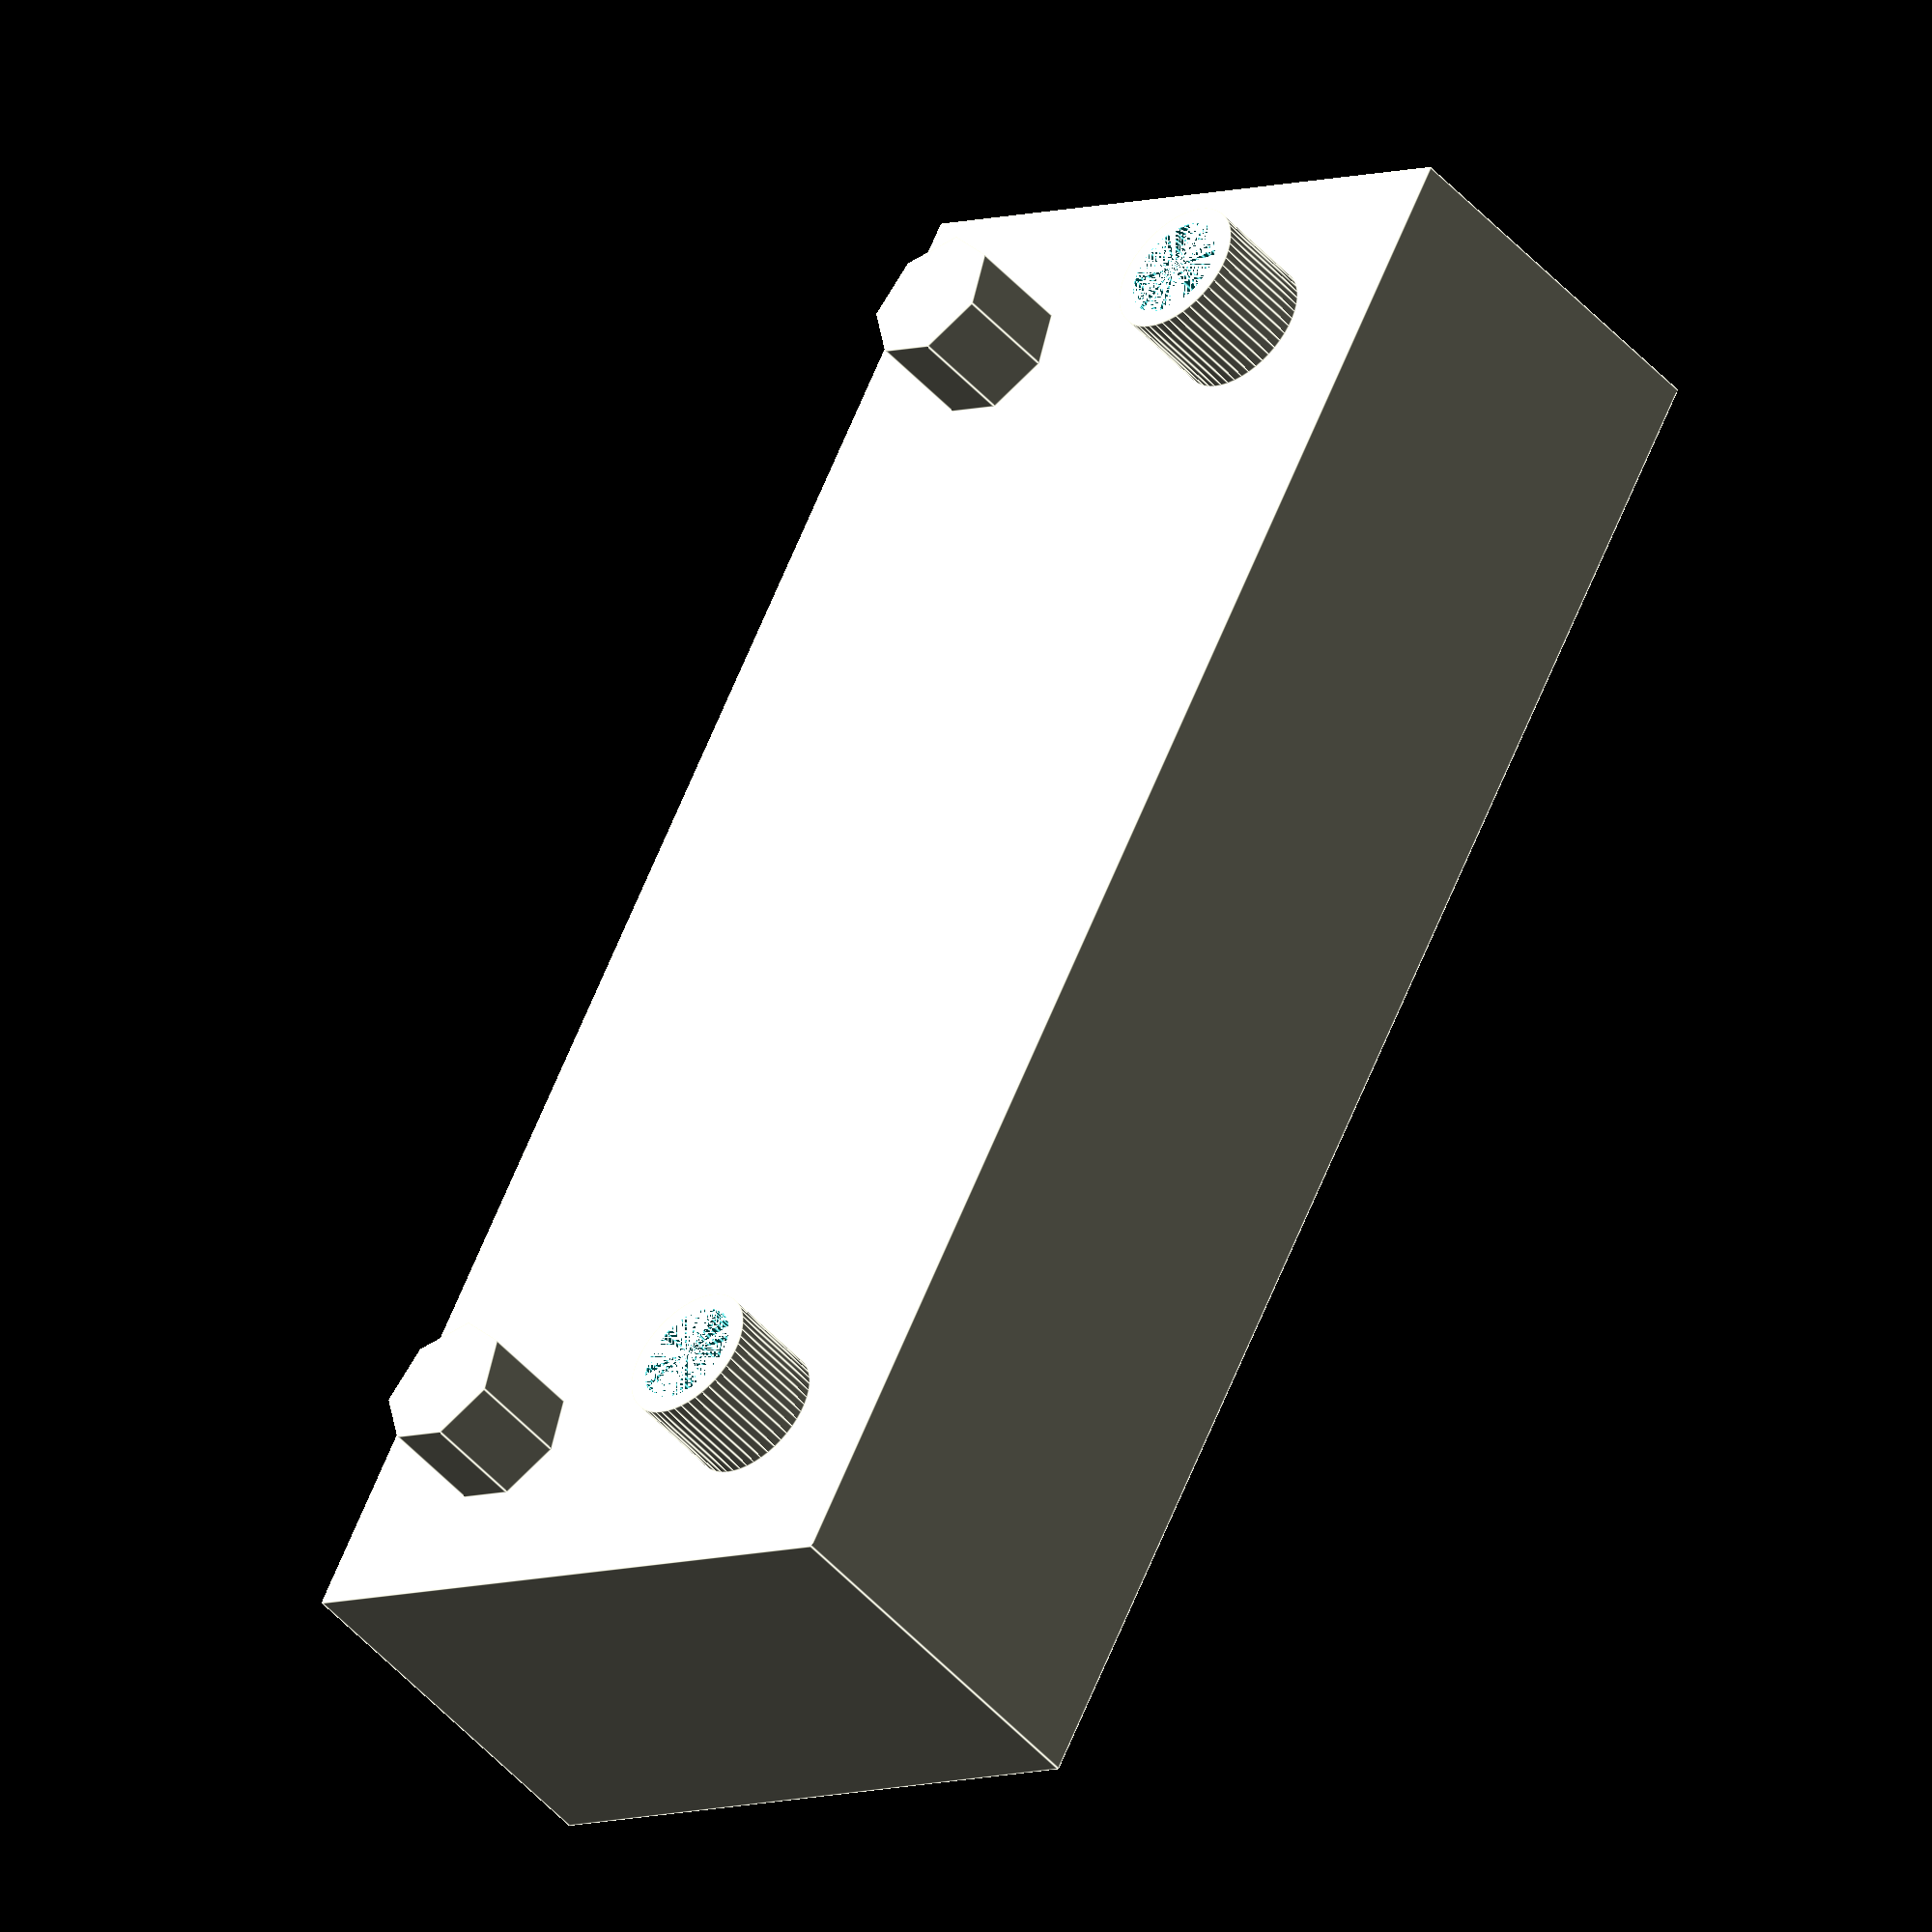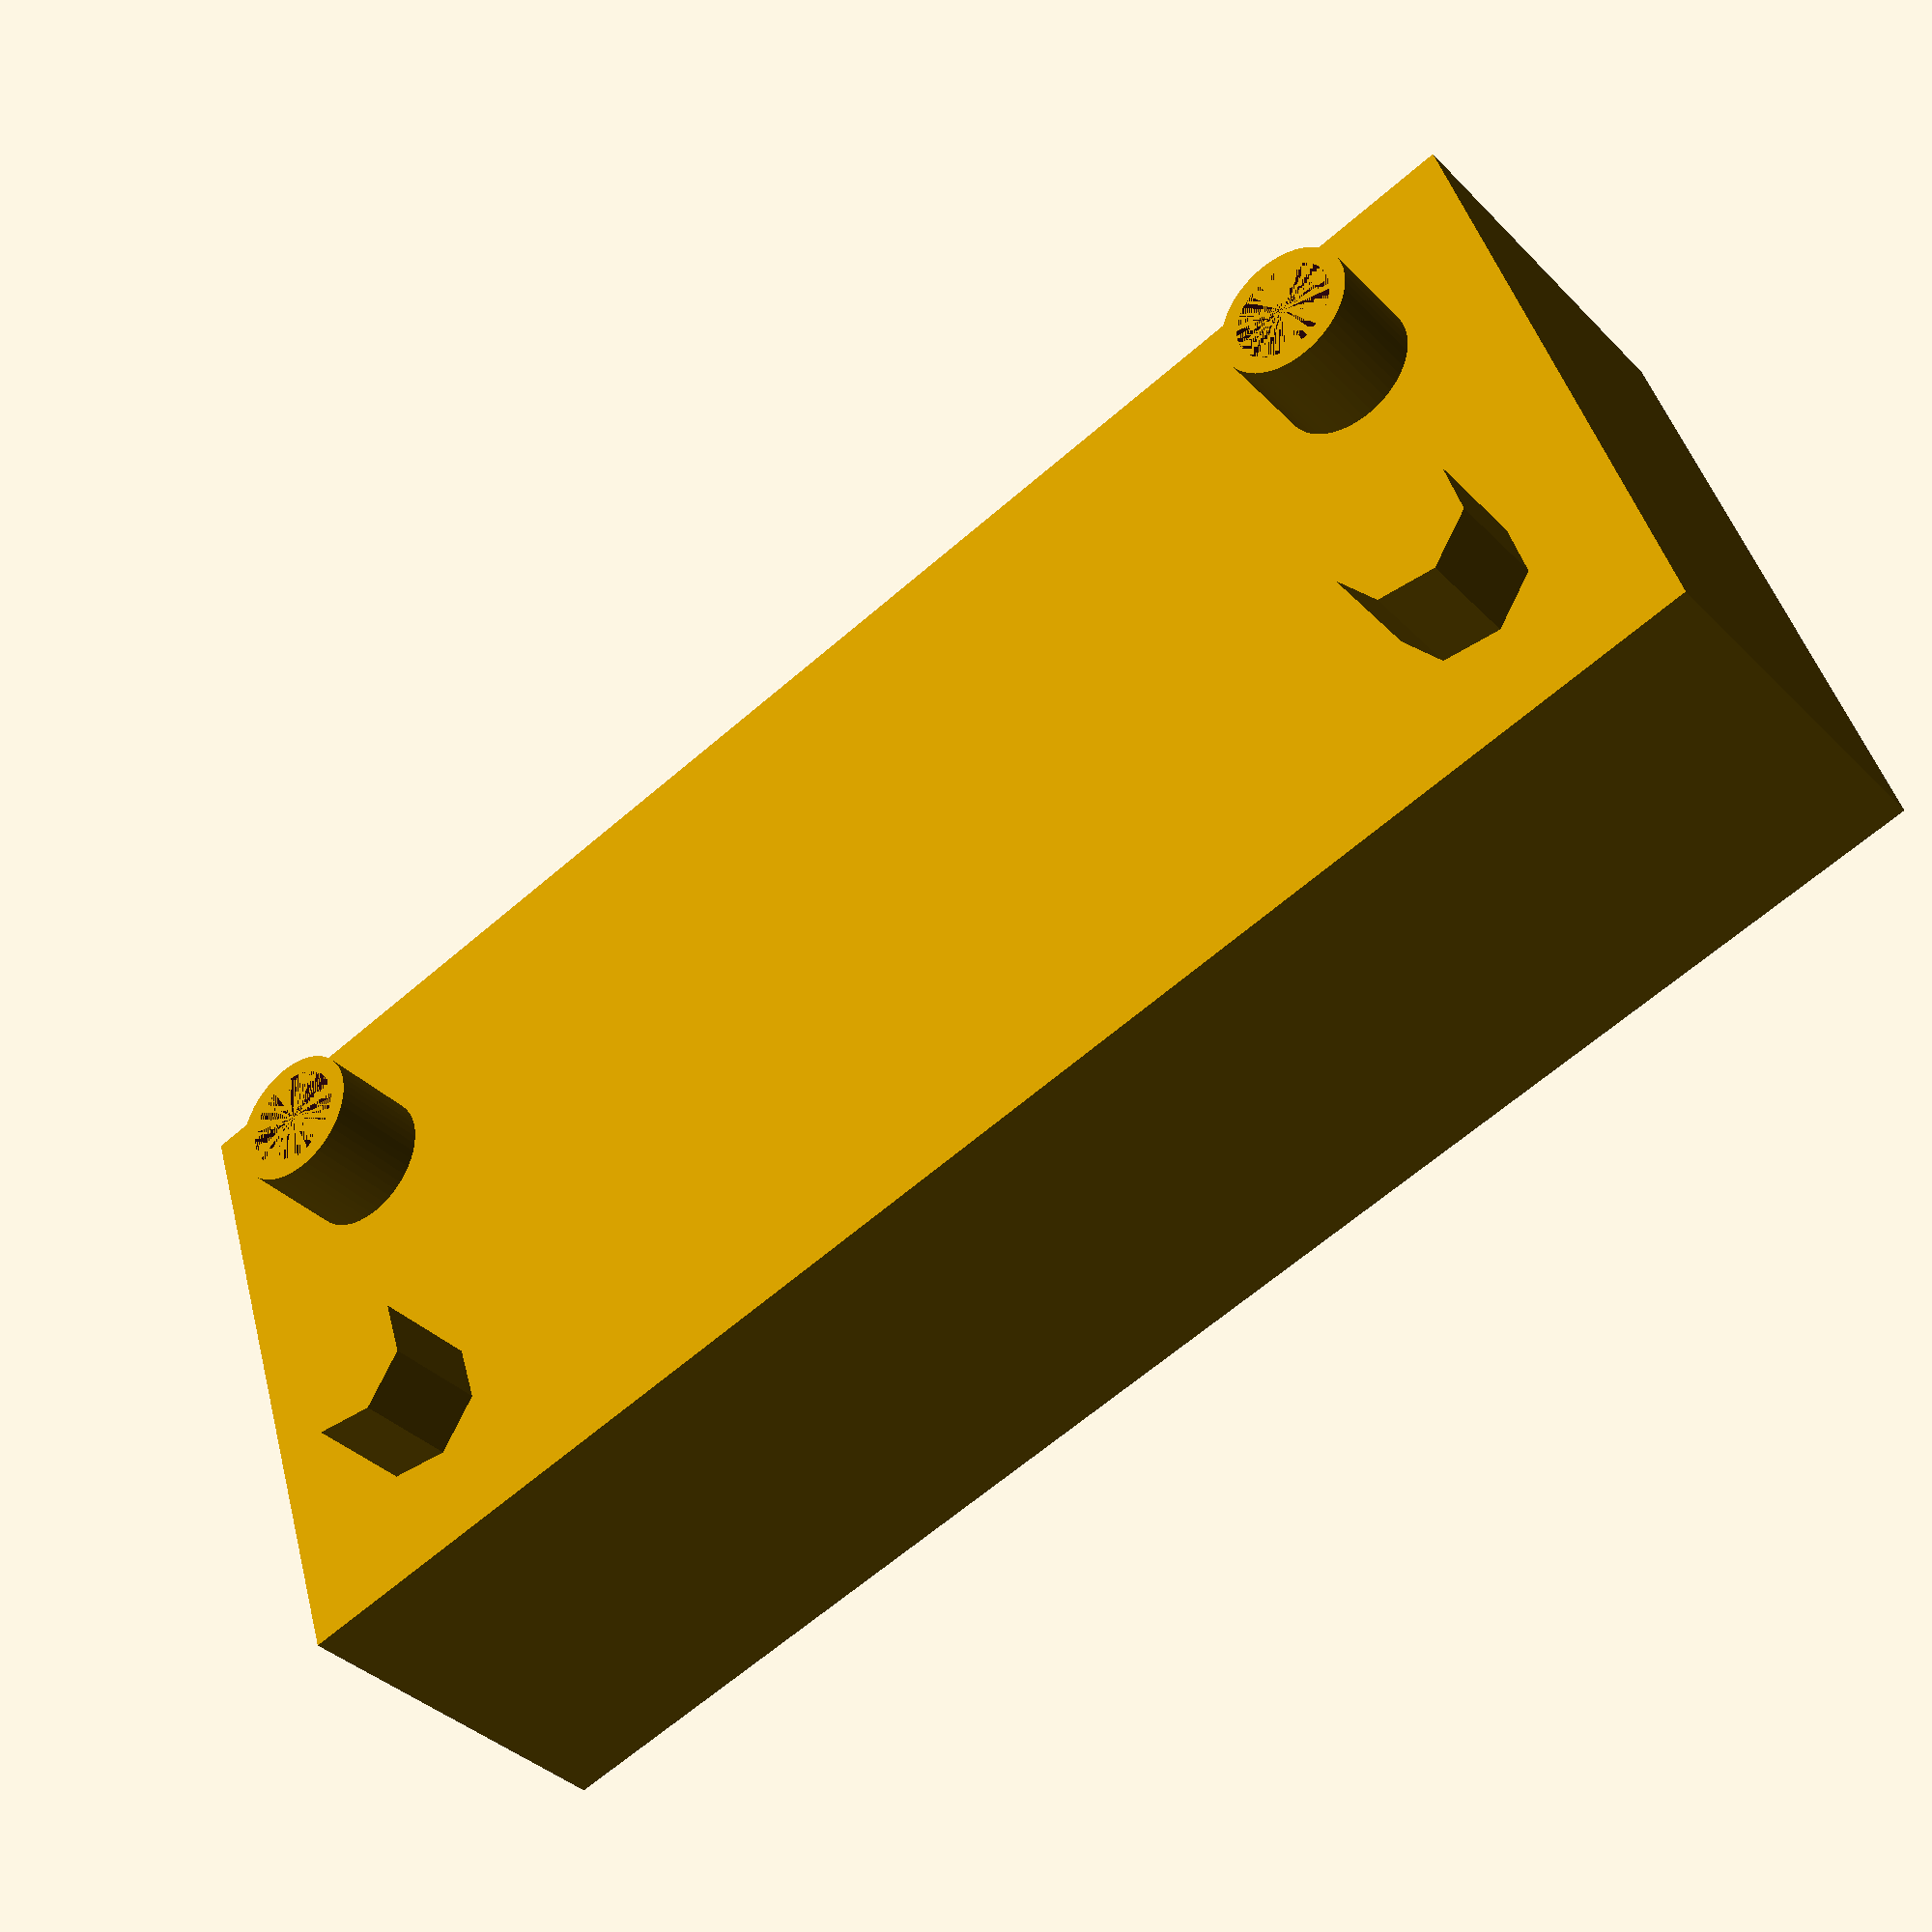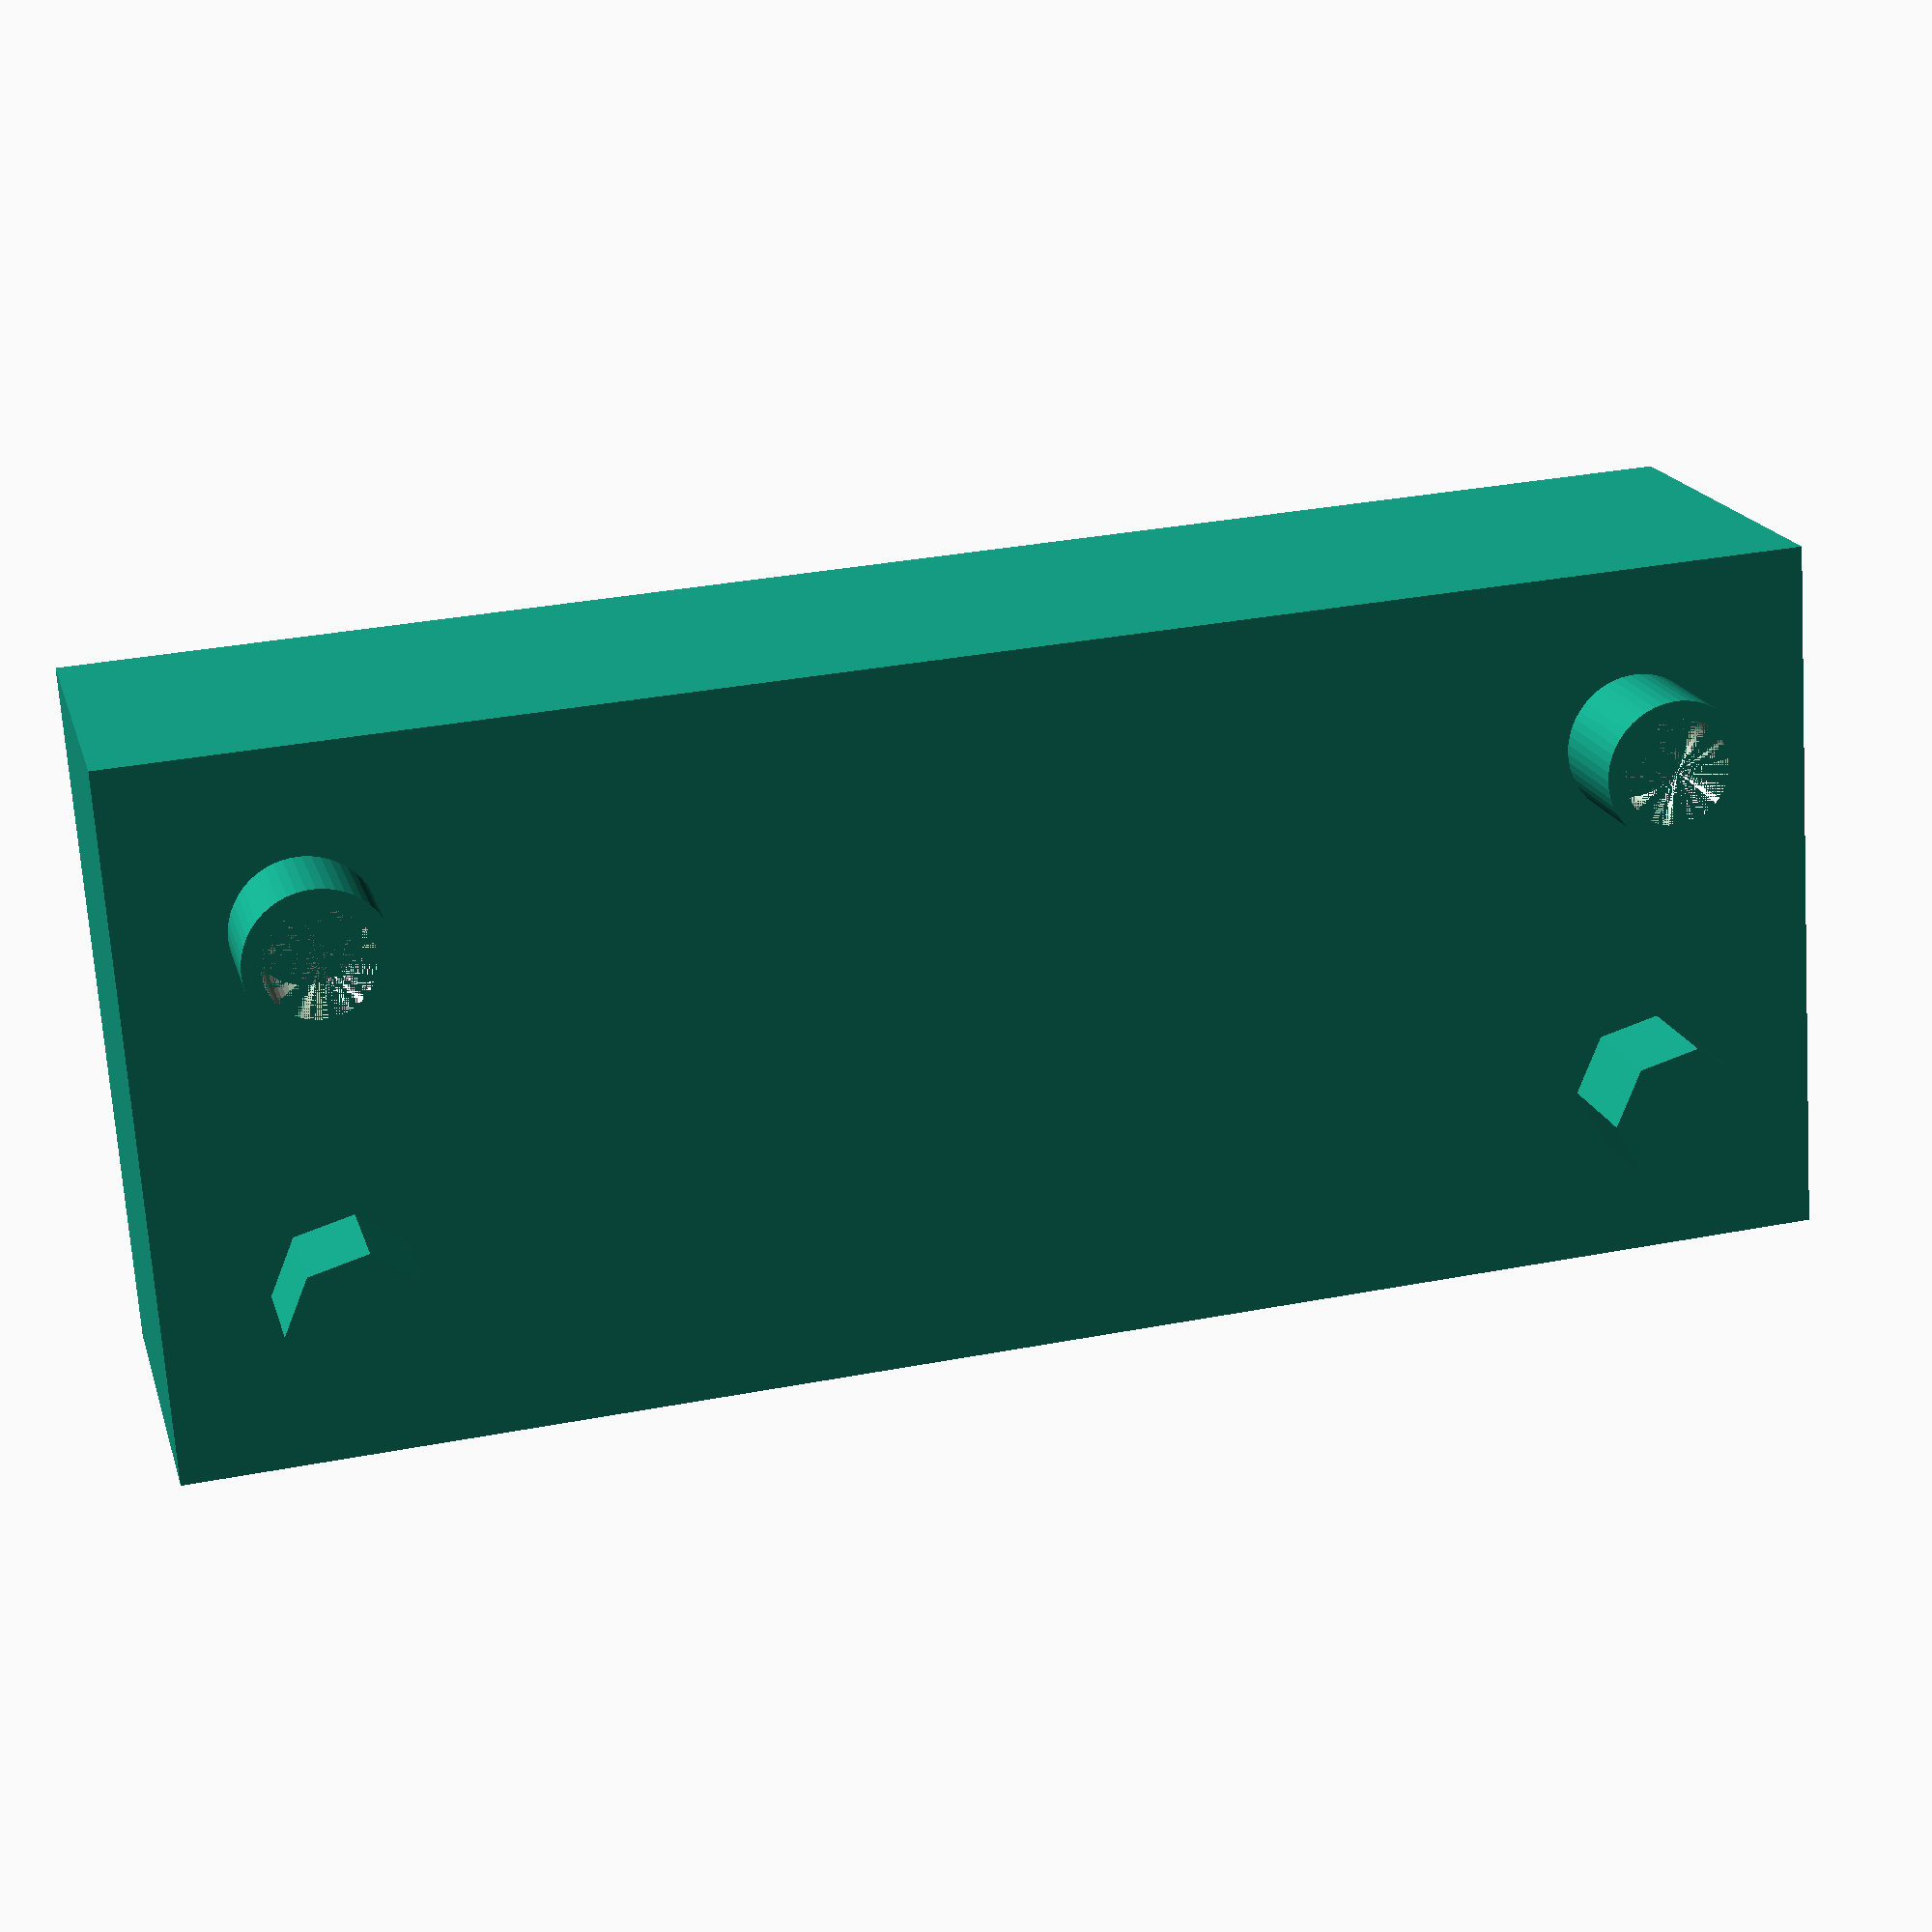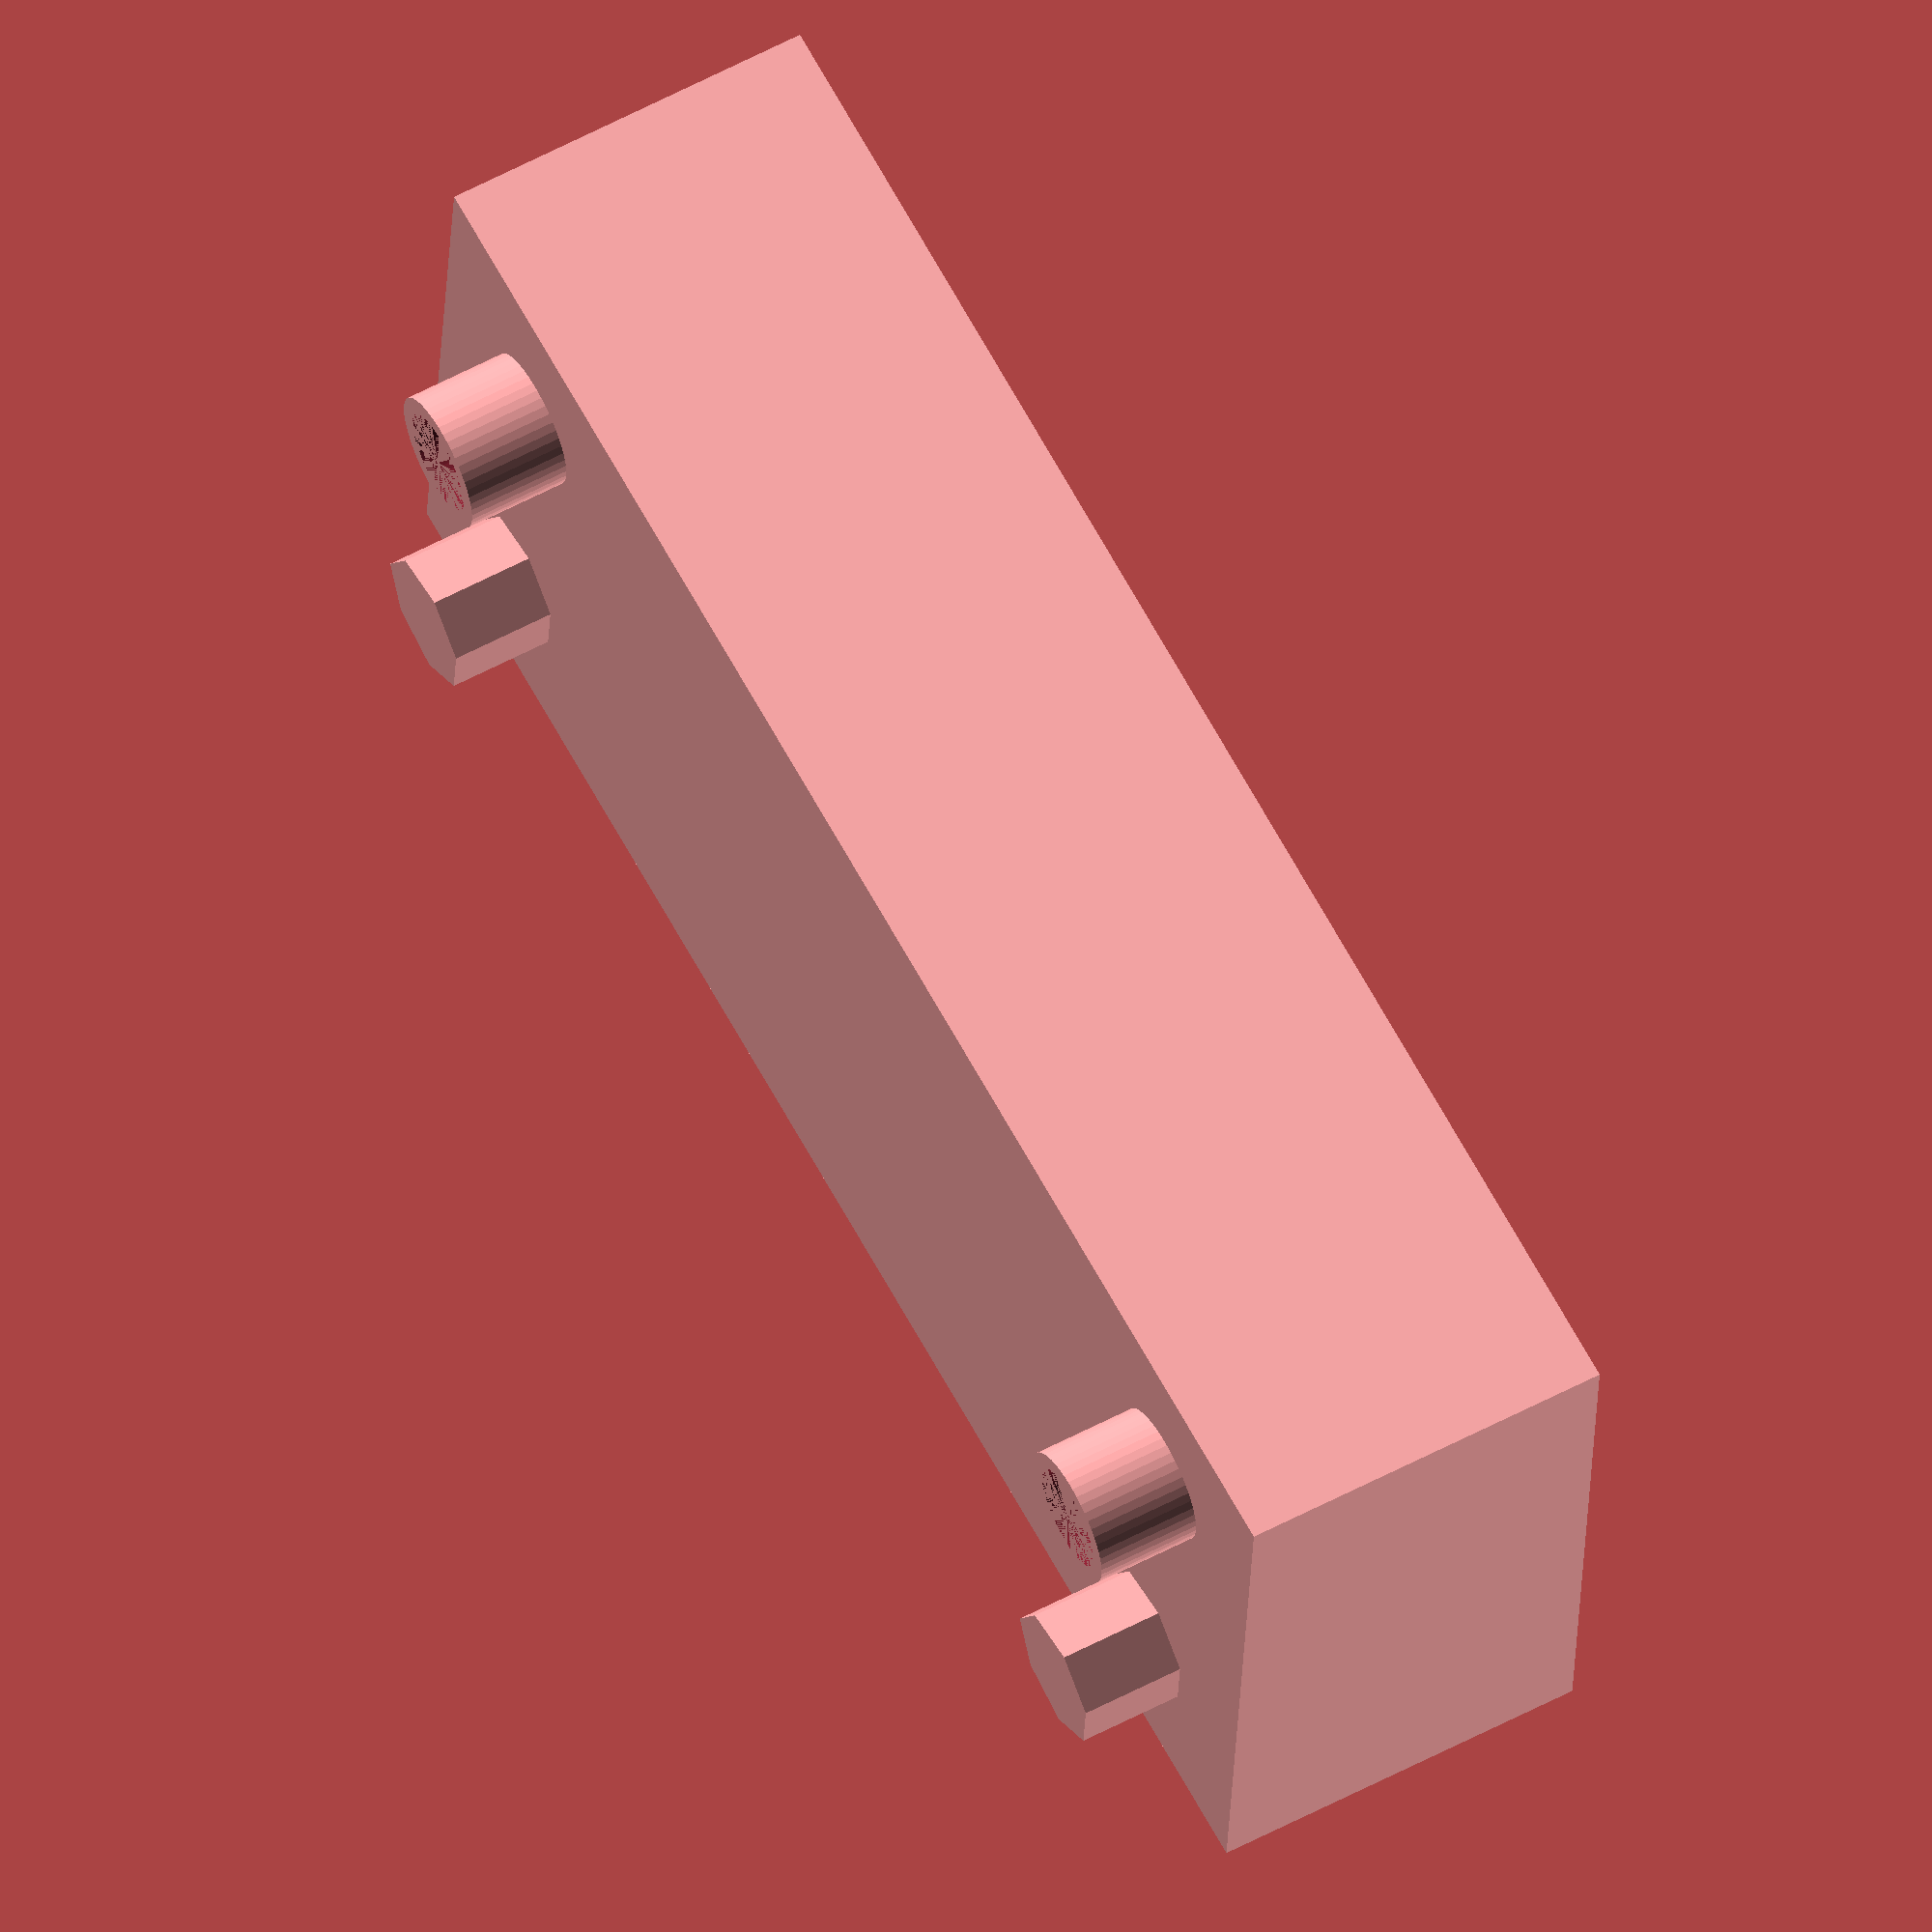
<openscad>
difference() {cube([47,20,11]);translate([1,1,0]) cube([45,18,9]);}
translate([5,5,11]) difference() {cylinder($fn=50,3,2,2, false);cylinder($fn=50,3,1.5,1.5, false);}
translate([5,15,11]) cylinder(3,2,2, false);
translate([42,15,11]) cylinder(3,2,2, false);
translate([42,5,11]) difference() {cylinder($fn=50,3,2,2, false);cylinder($fn=50,3,1.5,1.5, false);}

</openscad>
<views>
elev=46.8 azim=298.3 roll=39.0 proj=o view=edges
elev=36.3 azim=162.2 roll=37.7 proj=p view=solid
elev=162.2 azim=356.1 roll=194.4 proj=p view=solid
elev=300.3 azim=184.6 roll=61.5 proj=o view=solid
</views>
